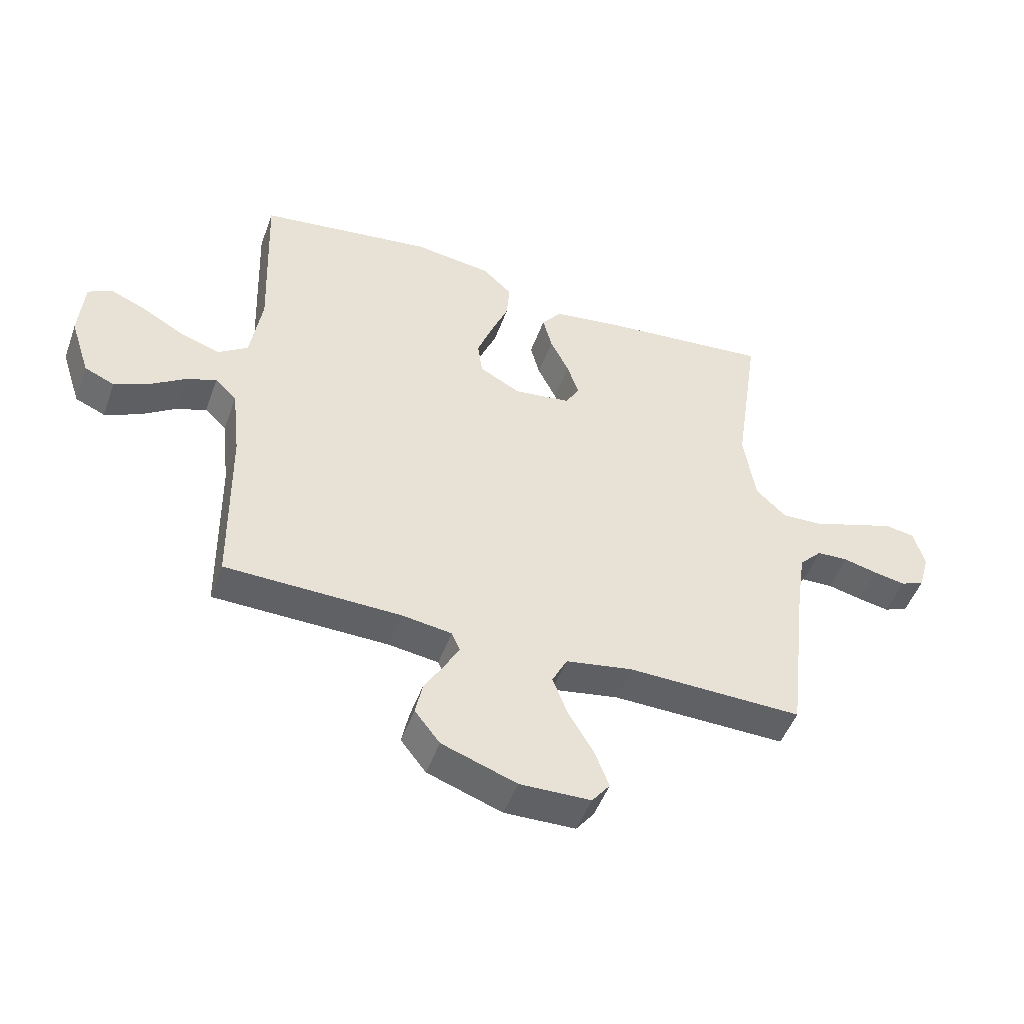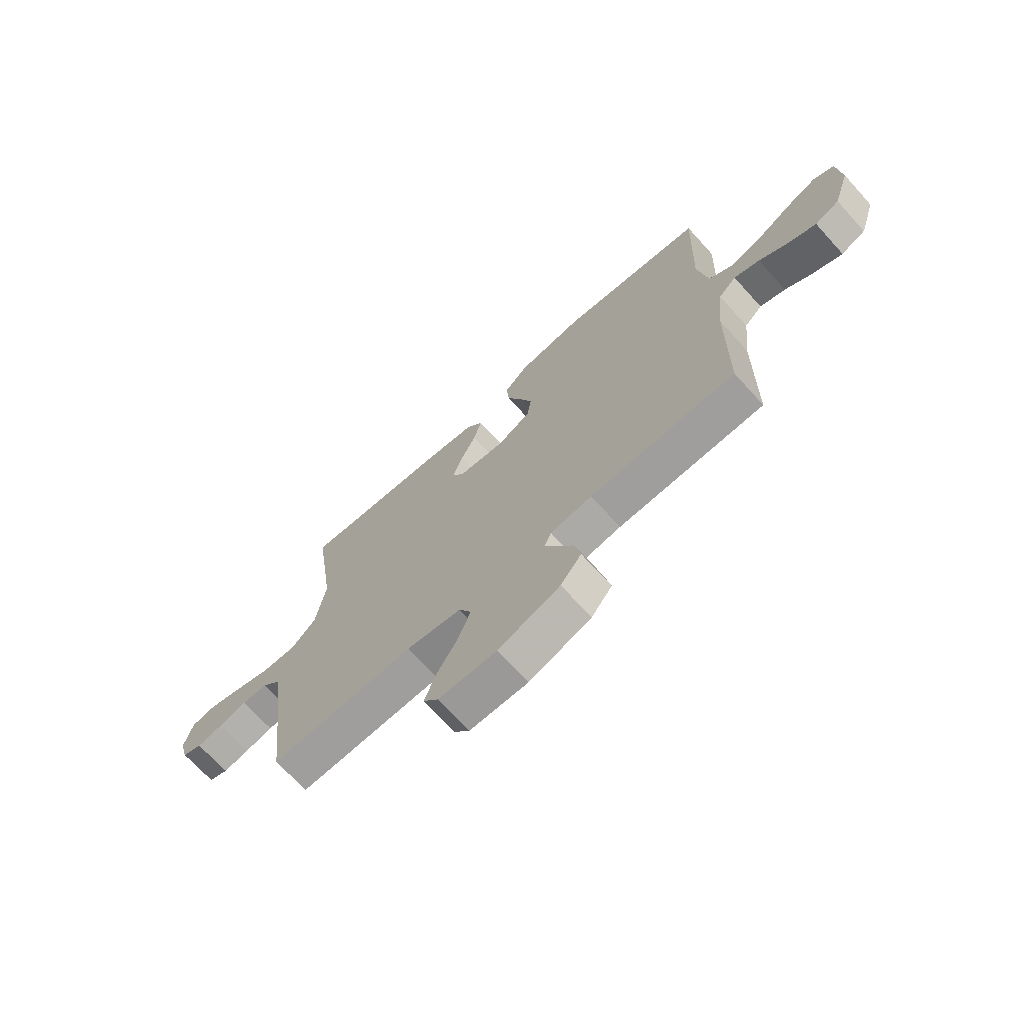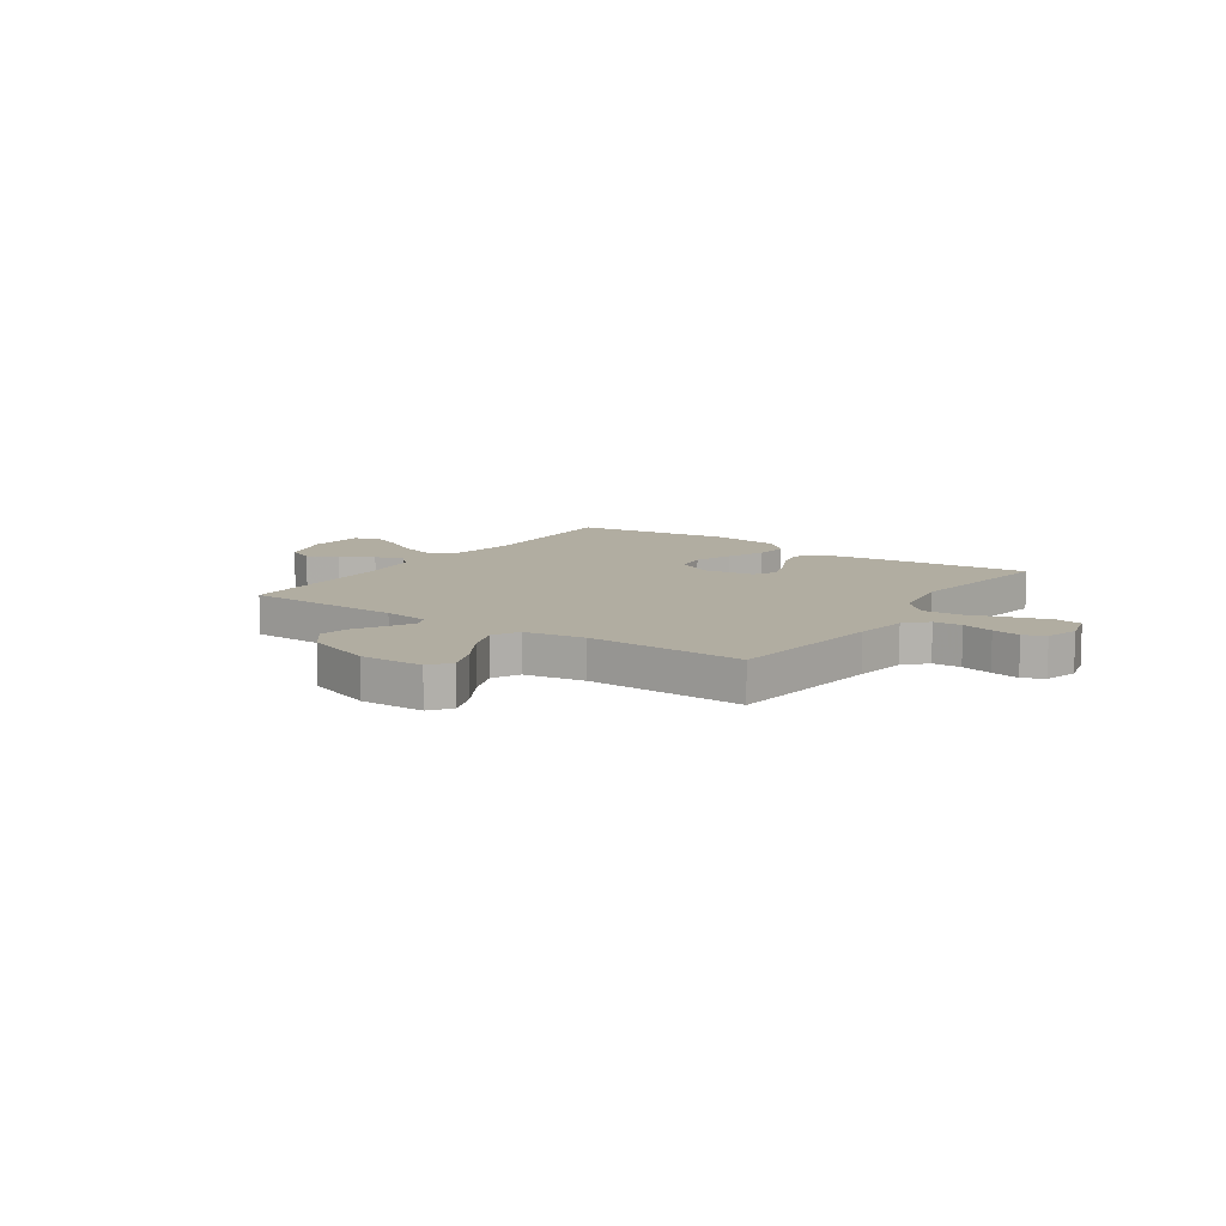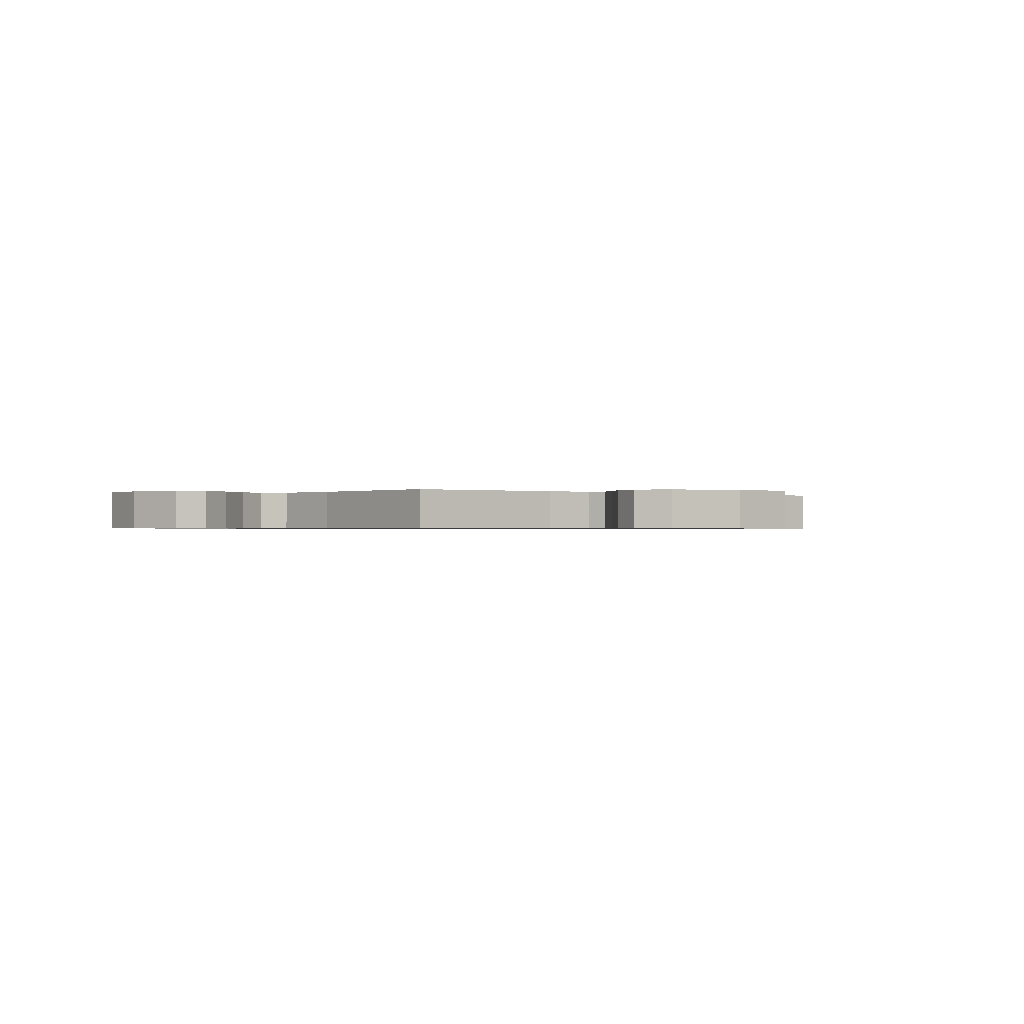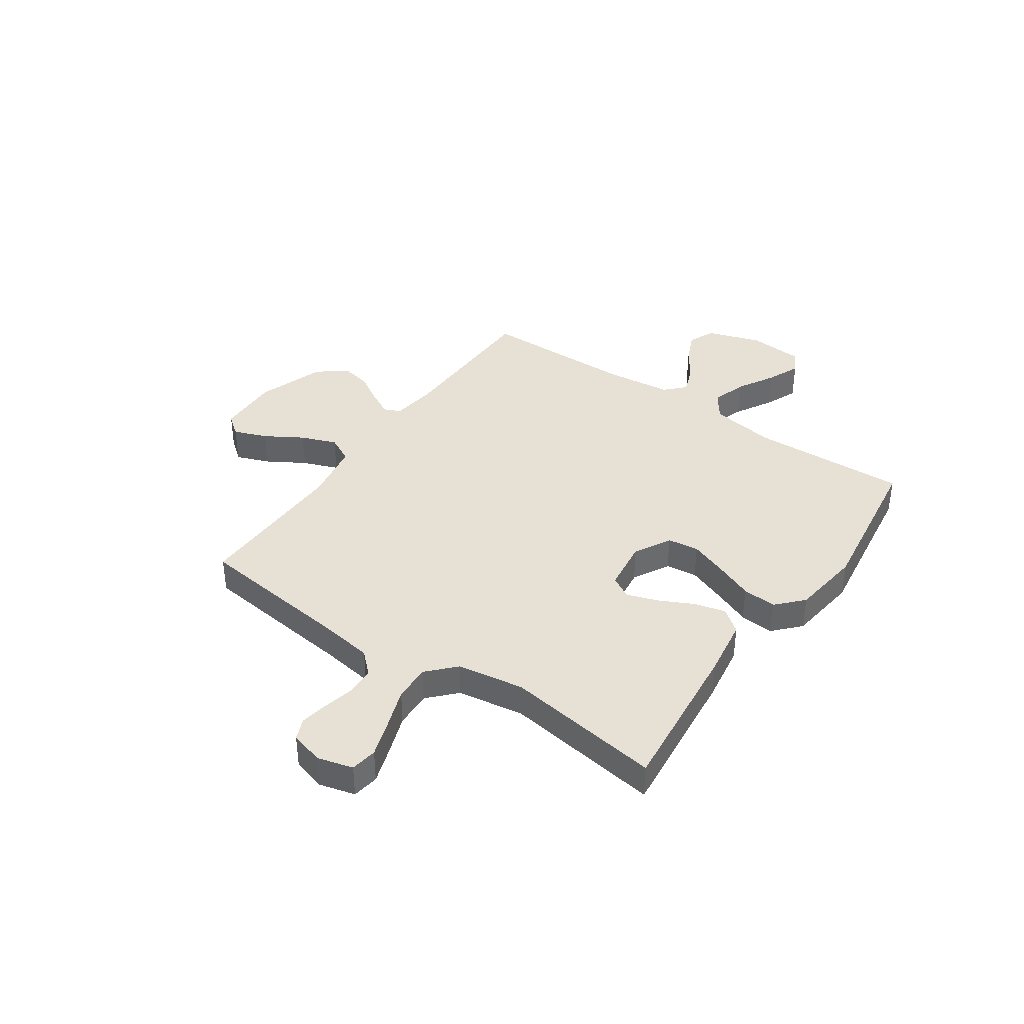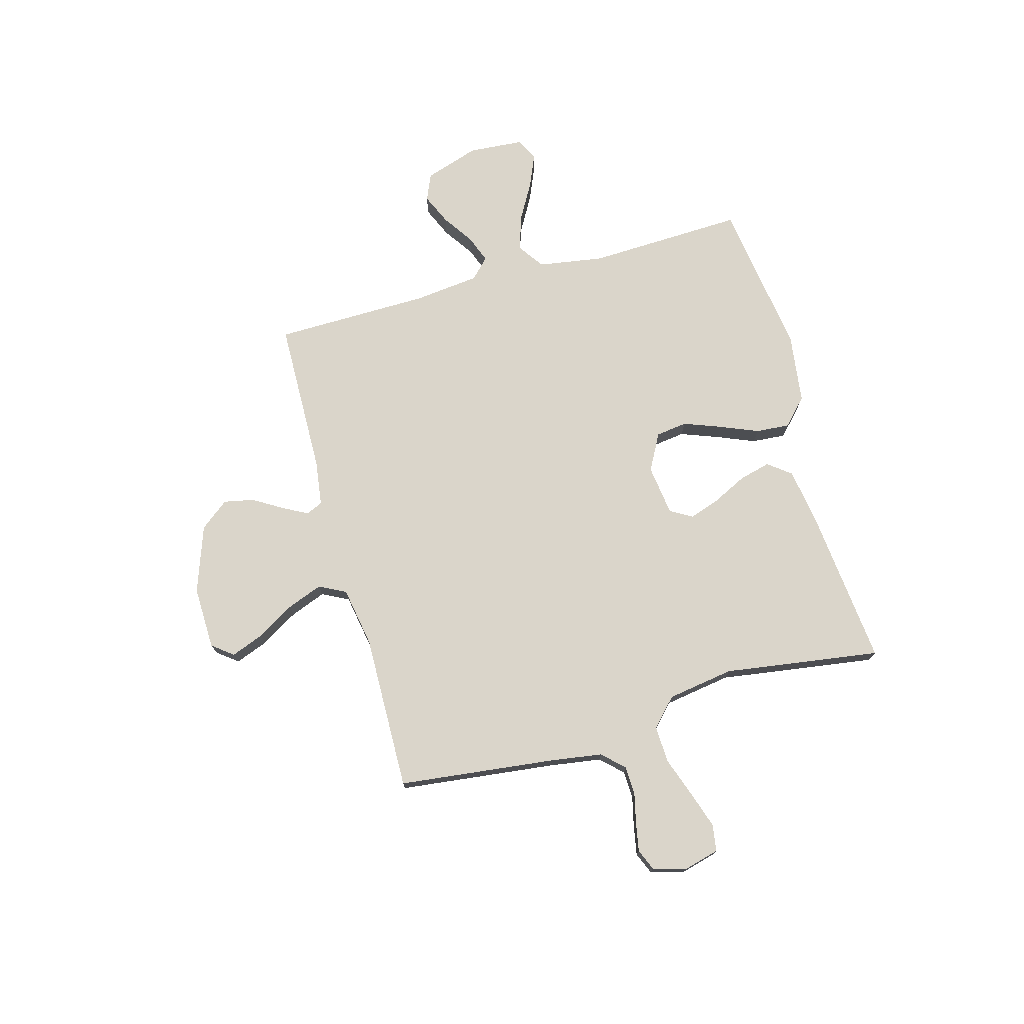
<metadata>
{"format":"obj","ext":"obj","renderer":"f3d","projection":"perspective","resolution":1024,"background":"white","views":[{"elev":-49.1,"azim":160.3,"up":"+Z"},{"elev":-70.0,"azim":42.3,"up":"+Z"},{"elev":10.4,"azim":-145.4,"up":"+Y"},{"elev":-0.6,"azim":141.6,"up":"+Y"},{"elev":39.1,"azim":-55.4,"up":"+Y"},{"elev":74.3,"azim":-105.5,"up":"+Y"}]}
</metadata>
<code>
v -0.5 0.07 -0.5
v -0.535 0.07 -0.2
v -0.55 0.07 -0.1
v -0.589 0.07 -0.059
v -0.643 0.07 -0.057
v -0.702 0.07 -0.071
v -0.756 0.07 -0.081
v -0.797 0.07 -0.064
v -0.815 0.07 0
v -0.797 0.07 0.068
v -0.746 0.07 0.076
v -0.676 0.07 0.053
v -0.599 0.07 0.026
v -0.528 0.07 0.023
v -0.476 0.07 0.072
v -0.456 0.07 0.2
v -0.5 0.07 0.5
v -0.2 0.07 0.47
v -0.088 0.07 0.453
v -0.054 0.07 0.409
v -0.07 0.07 0.348
v -0.102 0.07 0.283
v -0.122 0.07 0.224
v -0.098 0.07 0.182
v 0 0.07 0.169
v 0.07 0.07 0.207
v 0.078 0.07 0.267
v 0.051 0.07 0.339
v 0.021 0.07 0.412
v 0.016 0.07 0.477
v 0.066 0.07 0.524
v 0.2 0.07 0.542
v 0.5 0.07 0.5
v 0.489 0.07 0.2
v 0.509 0.07 0.074
v 0.559 0.07 0.039
v 0.626 0.07 0.06
v 0.698 0.07 0.101
v 0.761 0.07 0.128
v 0.803 0.07 0.106
v 0.811 0.07 0
v 0.777 0.07 -0.104
v 0.726 0.07 -0.126
v 0.667 0.07 -0.1
v 0.608 0.07 -0.06
v 0.555 0.07 -0.04
v 0.518 0.07 -0.076
v 0.504 0.07 -0.2
v 0.5 0.07 -0.5
v 0.2 0.07 -0.506
v 0.114 0.07 -0.518
v 0.1 0.07 -0.55
v 0.125 0.07 -0.597
v 0.159 0.07 -0.653
v 0.171 0.07 -0.711
v 0.128 0.07 -0.766
v 0 0.07 -0.811
v -0.121 0.07 -0.808
v -0.152 0.07 -0.768
v -0.128 0.07 -0.705
v -0.085 0.07 -0.633
v -0.059 0.07 -0.565
v -0.085 0.07 -0.514
v -0.2 0.07 -0.494
v -0.5 0 -0.5
v -0.535 0 -0.2
v -0.55 0 -0.1
v -0.589 0 -0.059
v -0.643 0 -0.057
v -0.702 0 -0.071
v -0.756 0 -0.081
v -0.797 0 -0.064
v -0.815 0 0
v -0.797 0 0.068
v -0.746 0 0.076
v -0.676 0 0.053
v -0.599 0 0.026
v -0.528 0 0.023
v -0.476 0 0.072
v -0.456 0 0.2
v -0.5 0 0.5
v -0.2 0 0.47
v -0.088 0 0.453
v -0.054 0 0.409
v -0.07 0 0.348
v -0.102 0 0.283
v -0.122 0 0.224
v -0.098 0 0.182
v 0 0 0.169
v 0.07 0 0.207
v 0.078 0 0.267
v 0.051 0 0.339
v 0.021 0 0.412
v 0.016 0 0.477
v 0.066 0 0.524
v 0.2 0 0.542
v 0.5 0 0.5
v 0.489 0 0.2
v 0.509 0 0.074
v 0.559 0 0.039
v 0.626 0 0.06
v 0.698 0 0.101
v 0.761 0 0.128
v 0.803 0 0.106
v 0.811 0 0
v 0.777 0 -0.104
v 0.726 0 -0.126
v 0.667 0 -0.1
v 0.608 0 -0.06
v 0.555 0 -0.04
v 0.518 0 -0.076
v 0.504 0 -0.2
v 0.5 0 -0.5
v 0.2 0 -0.506
v 0.114 0 -0.518
v 0.1 0 -0.55
v 0.125 0 -0.597
v 0.159 0 -0.653
v 0.171 0 -0.711
v 0.128 0 -0.766
v 0 0 -0.811
v -0.121 0 -0.808
v -0.152 0 -0.768
v -0.128 0 -0.705
v -0.085 0 -0.633
v -0.059 0 -0.565
v -0.085 0 -0.514
v -0.2 0 -0.494
f 59 60 61
f 58 59 61
f 57 58 61
f 56 57 61
f 55 56 61
f 54 55 61
f 53 54 61
f 52 53 61 62
f 51 52 62 63
f 48 49 50
f 51 63 64
f 50 51 64
f 48 50 64
f 47 48 64
f 43 44 45
f 42 43 45
f 41 42 45
f 40 41 45
f 39 40 45
f 38 39 45
f 37 38 45
f 36 37 45 46
f 64 1 2
f 47 64 2
f 46 47 2
f 36 46 2
f 35 36 2
f 32 33 34
f 31 32 34
f 30 31 34
f 29 30 34
f 28 29 34
f 20 21 22
f 19 20 22
f 18 19 22
f 17 18 22
f 16 17 22
f 15 16 22 23
f 14 15 23 24
f 11 12 13
f 10 11 13
f 9 10 13
f 8 9 13
f 7 8 13
f 6 7 13
f 5 6 13
f 4 5 13 14
f 14 24 25
f 4 14 25
f 3 4 25
f 27 28 34 35
f 26 27 35
f 25 26 35 2
f 2 3 25
f 125 124 123
f 125 123 122
f 125 122 121
f 125 121 120
f 125 120 119
f 125 119 118
f 125 118 117
f 126 125 117 116
f 127 126 116 115
f 114 113 112
f 128 127 115
f 128 115 114
f 128 114 112
f 128 112 111
f 109 108 107
f 109 107 106
f 109 106 105
f 109 105 104
f 109 104 103
f 109 103 102
f 109 102 101
f 110 109 101 100
f 66 65 128
f 66 128 111
f 66 111 110
f 66 110 100
f 66 100 99
f 98 97 96
f 98 96 95
f 98 95 94
f 98 94 93
f 98 93 92
f 86 85 84
f 86 84 83
f 86 83 82
f 86 82 81
f 86 81 80
f 87 86 80 79
f 88 87 79 78
f 77 76 75
f 77 75 74
f 77 74 73
f 77 73 72
f 77 72 71
f 77 71 70
f 77 70 69
f 78 77 69 68
f 89 88 78
f 89 78 68
f 89 68 67
f 99 98 92 91
f 99 91 90
f 66 99 90 89
f 89 67 66
f 1 65 66 2
f 2 66 67 3
f 3 67 68 4
f 4 68 69 5
f 5 69 70 6
f 6 70 71 7
f 7 71 72 8
f 8 72 73 9
f 9 73 74 10
f 10 74 75 11
f 11 75 76 12
f 12 76 77 13
f 13 77 78 14
f 14 78 79 15
f 15 79 80 16
f 16 80 81 17
f 17 81 82 18
f 18 82 83 19
f 19 83 84 20
f 20 84 85 21
f 21 85 86 22
f 22 86 87 23
f 23 87 88 24
f 24 88 89 25
f 25 89 90 26
f 26 90 91 27
f 27 91 92 28
f 28 92 93 29
f 29 93 94 30
f 30 94 95 31
f 31 95 96 32
f 32 96 97 33
f 33 97 98 34
f 34 98 99 35
f 35 99 100 36
f 36 100 101 37
f 37 101 102 38
f 38 102 103 39
f 39 103 104 40
f 40 104 105 41
f 41 105 106 42
f 42 106 107 43
f 43 107 108 44
f 44 108 109 45
f 45 109 110 46
f 46 110 111 47
f 47 111 112 48
f 48 112 113 49
f 49 113 114 50
f 50 114 115 51
f 51 115 116 52
f 52 116 117 53
f 53 117 118 54
f 54 118 119 55
f 55 119 120 56
f 56 120 121 57
f 57 121 122 58
f 58 122 123 59
f 59 123 124 60
f 60 124 125 61
f 61 125 126 62
f 62 126 127 63
f 63 127 128 64
f 64 128 65 1

</code>
